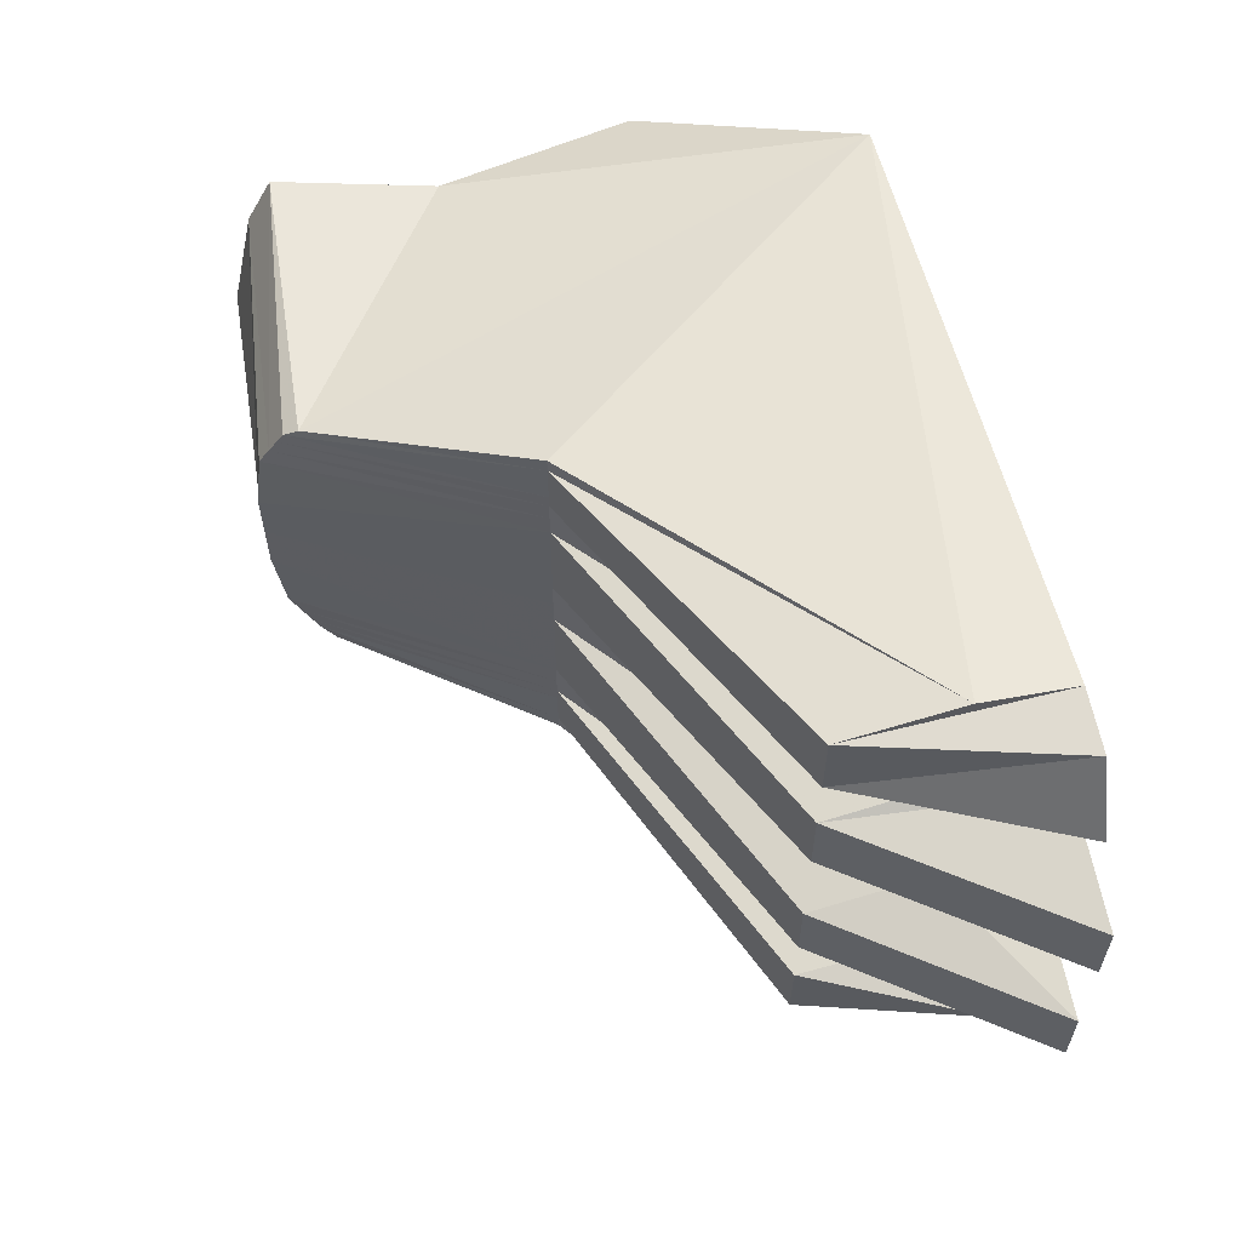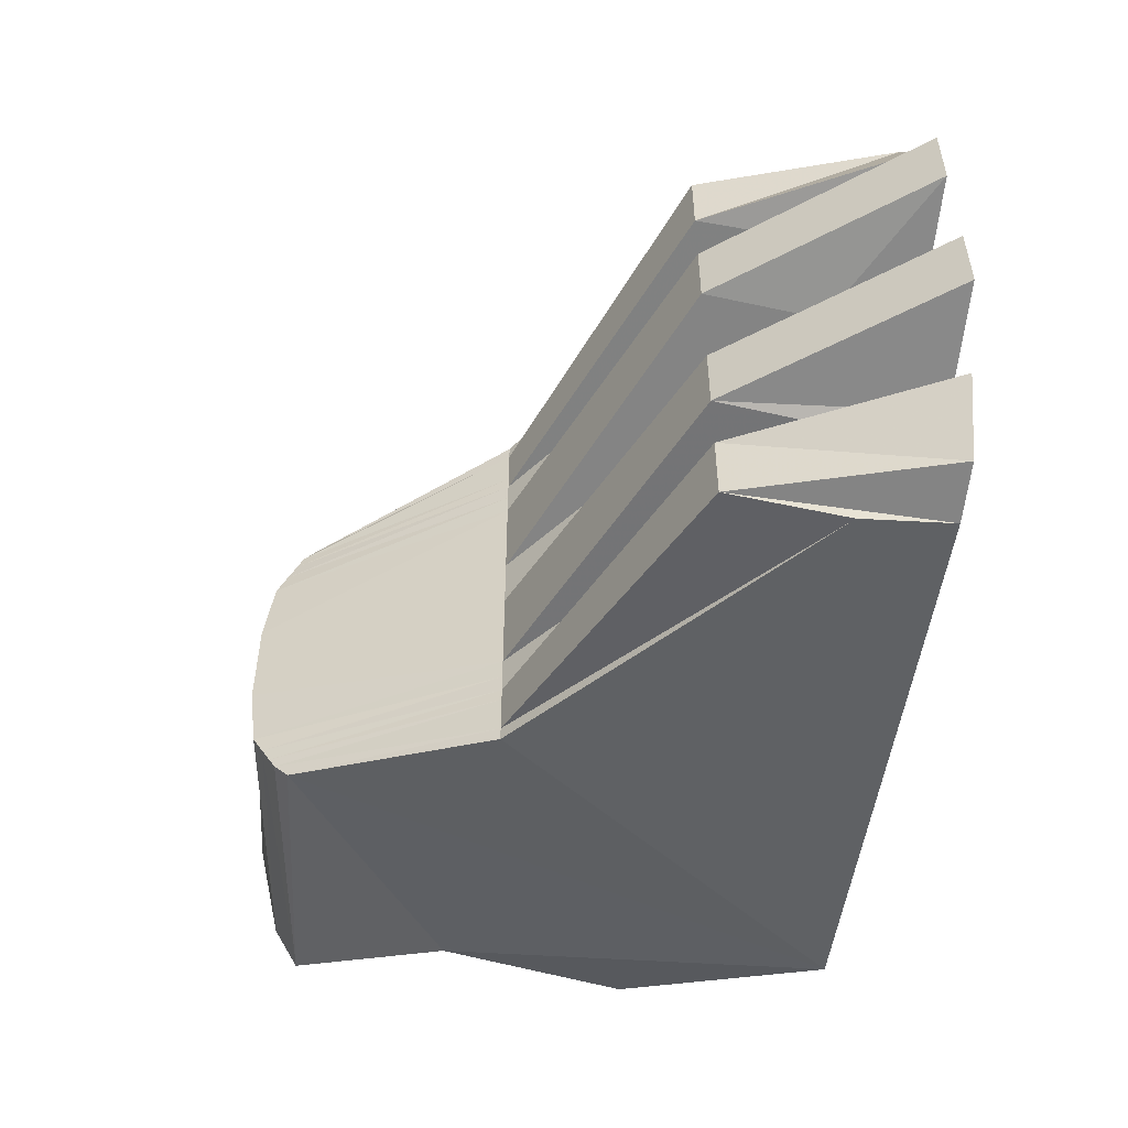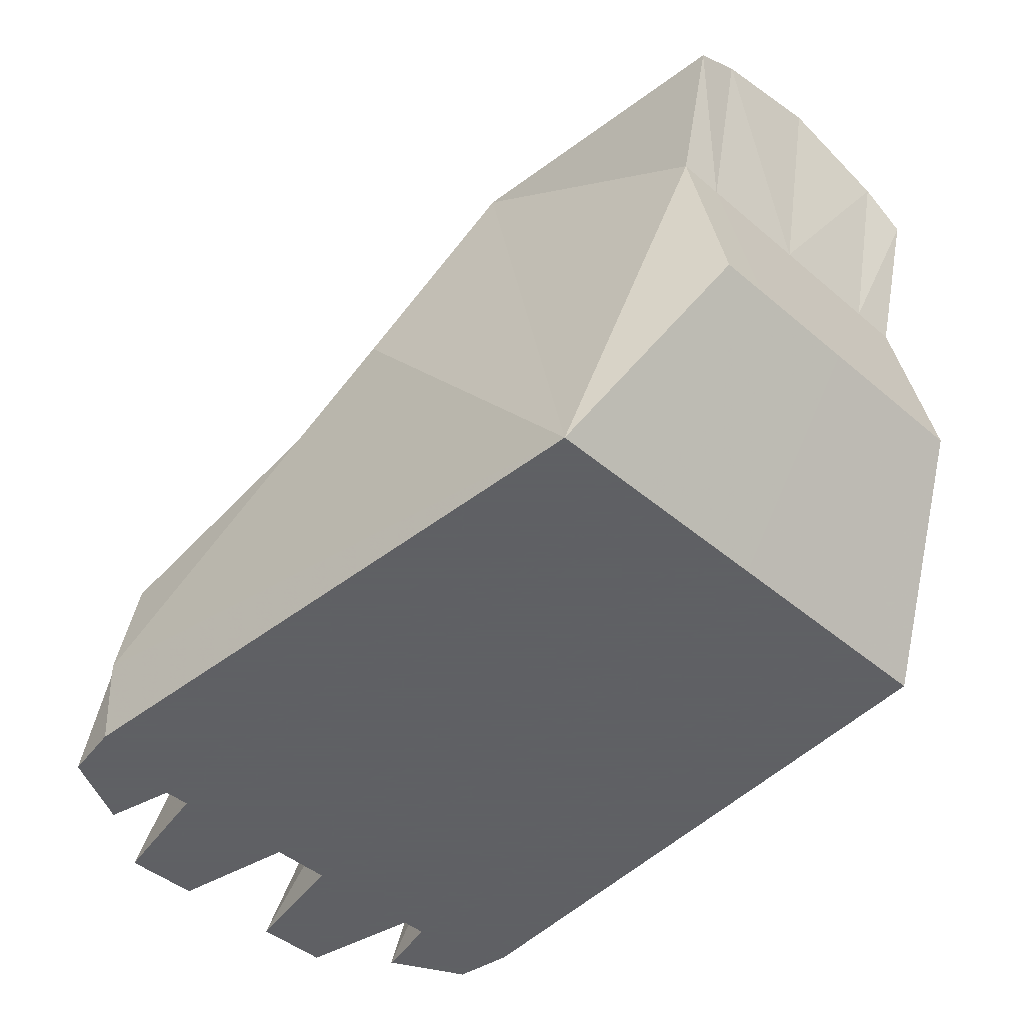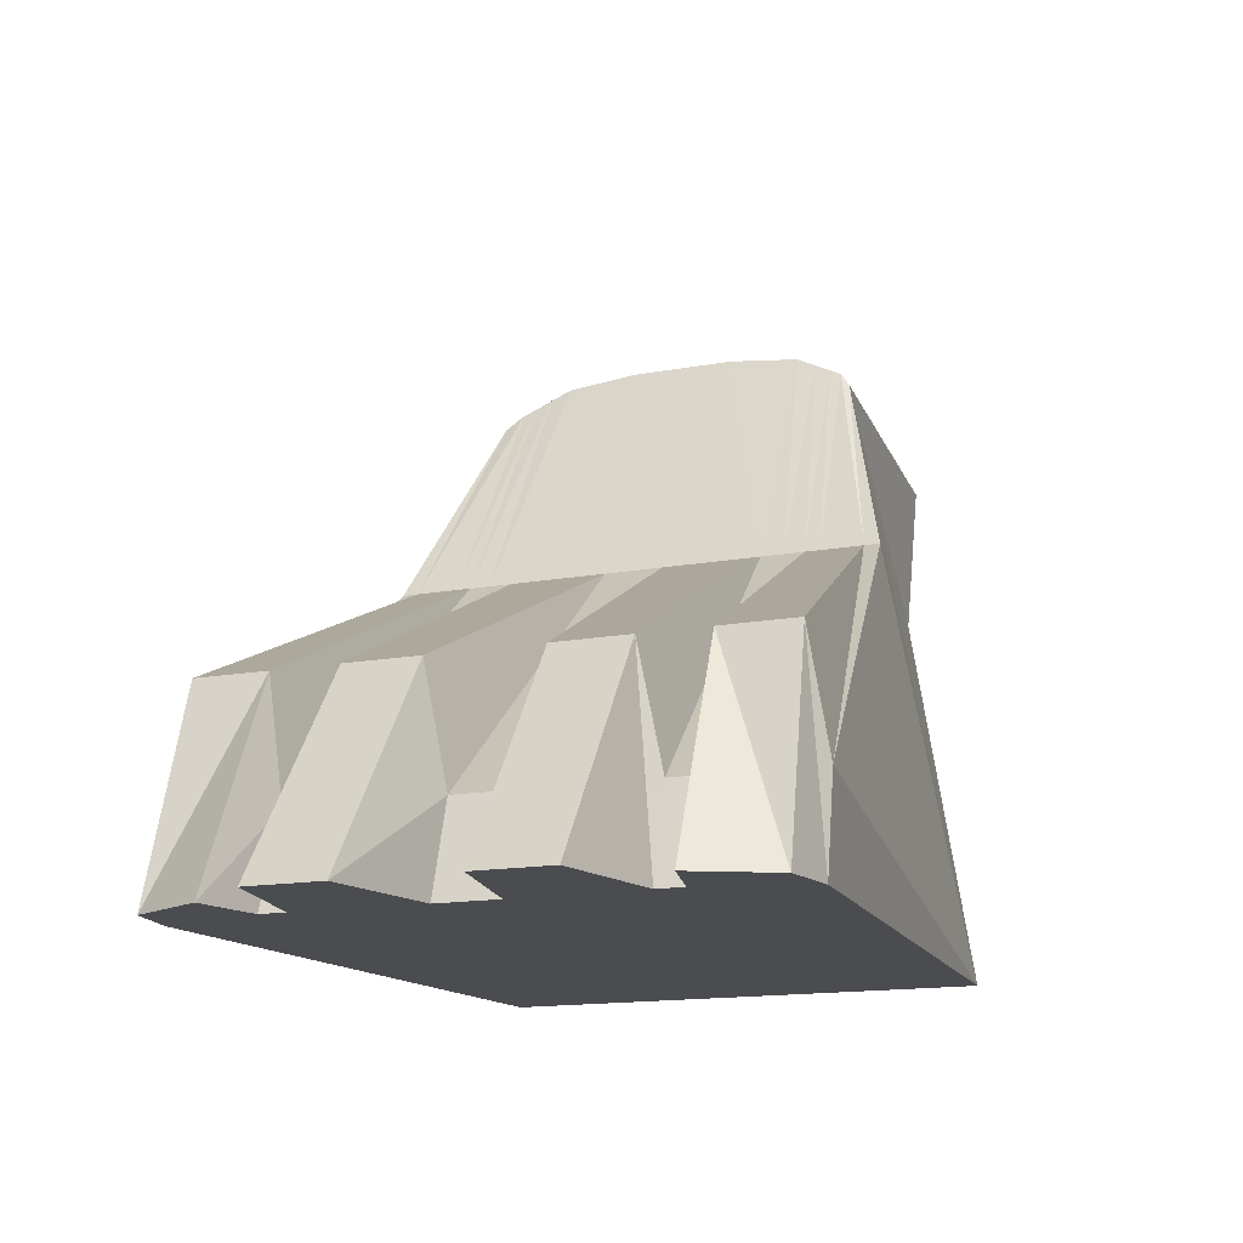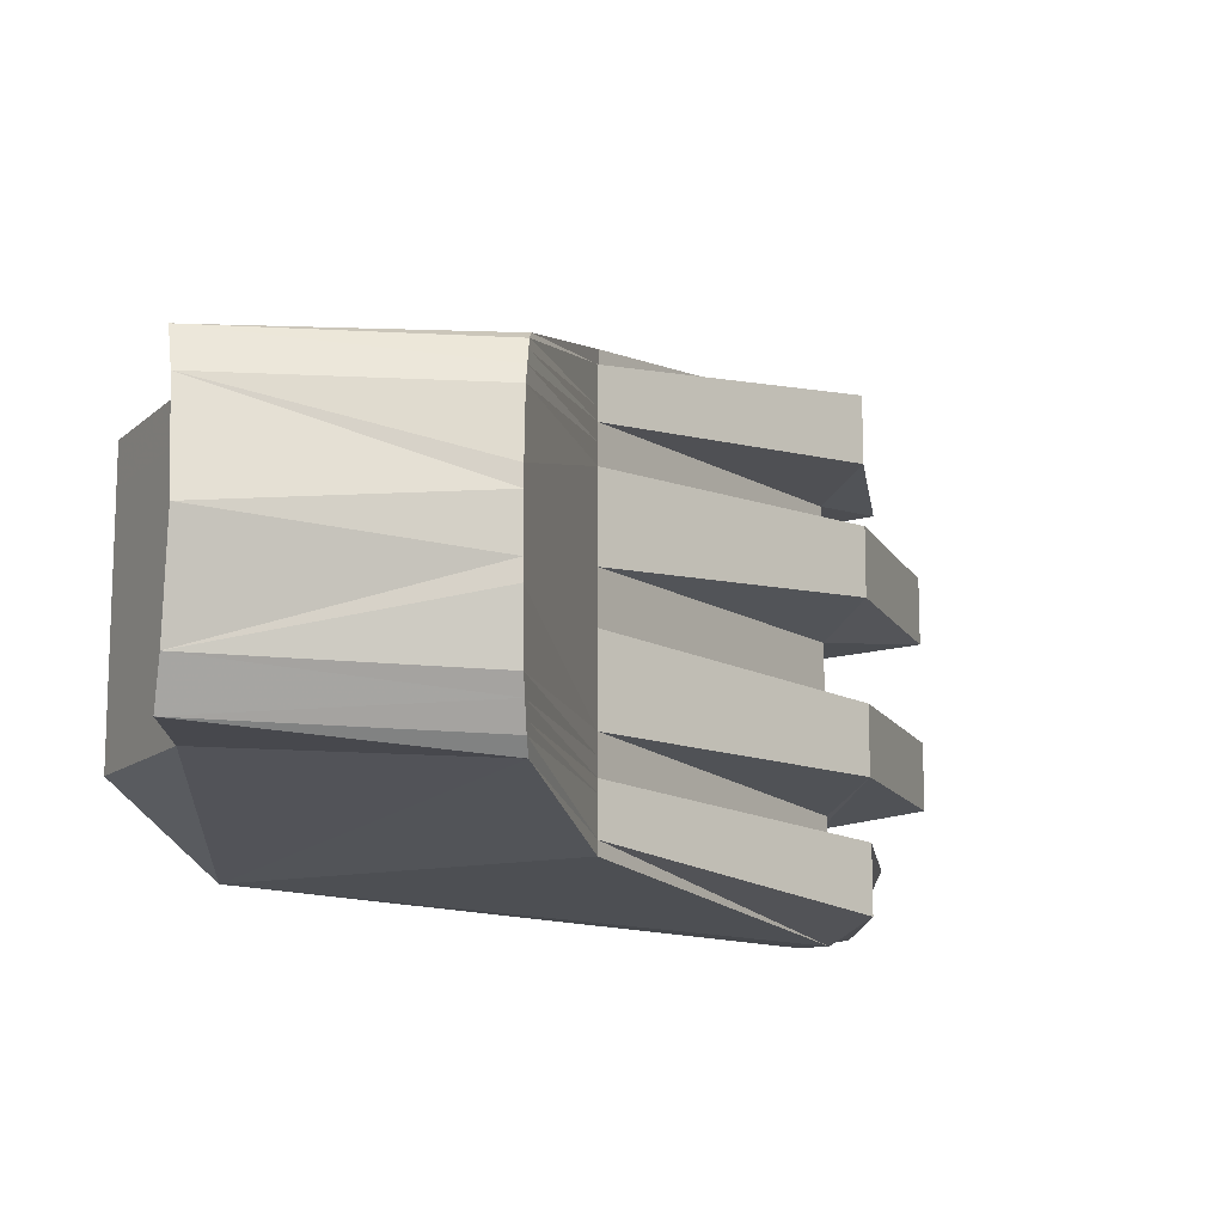
<metadata>
{"format":"obj","ext":"obj","renderer":"f3d","projection":"perspective","resolution":1024,"background":"white","views":[{"elev":59.5,"azim":-102.8,"up":"+Z"},{"elev":-52.0,"azim":-96.5,"up":"+Z"},{"elev":-45.3,"azim":45.6,"up":"+Y"},{"elev":-15.2,"azim":-68.6,"up":"+Y"},{"elev":-12.2,"azim":162.8,"up":"+Z"}]}
</metadata>
<code>
o 2
v -0.02317 -0.0205 -0.01408
v 0.02651 -0.0205 -0.0125
v 0.02651 -0.0205 -0.0135
v -0.02854 -0.0205 -0.01535
v -0.02317 -0.0205 -0.01408
v -0.02854 -0.0205 -0.01535
v -0.0209 -0.0045 -0.01512
v -0.0209 -0.0135 -0.01388
v -0.0209 -0.0135 -0.01388
v -0.0209 -0.0045 -0.01512
v 0.004649 0.0075 -0.01404
v 0.00465 0.0075 -0.01296
v 0.00465 0.0075 -0.01296
v 0.004649 0.0075 -0.01404
v 0.0143 0.02408 -0.01305
v 0.01449 0.02457 -0.01214
v 0.01449 0.02457 -0.01214
v 0.0143 0.02408 -0.01305
v 0.03704 0.0215 -0.01261
v 0.02651 -0.0205 -0.0125
v 0.02651 -0.0205 -0.0135
v -0.02317 -0.0205 -0.01205
v 0.02651 -0.0205 -0.01118
v 0.02651 -0.0205 -0.0125
v -0.02317 -0.0205 -0.01408
v -0.02317 -0.0205 -0.01205
v -0.02317 -0.0205 -0.01408
v -0.0209 -0.0135 -0.01388
v -0.0209 -0.0135 -0.01194
v -0.0209 -0.0135 -0.01194
v -0.0209 -0.0135 -0.01388
v 0.00465 0.0075 -0.01296
v 0.00465 0.0075 -0.01144
v 0.00465 0.0075 -0.01144
v 0.00465 0.0075 -0.01296
v 0.01449 0.02457 -0.01214
v 0.01474 0.02523 -0.01091
v 0.01474 0.02523 -0.01091
v 0.01449 0.02457 -0.01214
v 0.03704 0.0215 -0.01261
v 0.02651 -0.0205 -0.01118
v 0.02651 -0.0205 -0.0125
v -0.03258 -0.0205 -0.01014
v 0.02651 -0.0205 -0.009481
v 0.02651 -0.0205 -0.01118
v -0.02317 -0.0205 -0.01205
v -0.03258 -0.0205 -0.01014
v -0.02317 -0.0205 -0.01205
v -0.0209 -0.0135 -0.01194
v -0.0209 -0.0045 -0.01006
v -0.0209 -0.0045 -0.01006
v -0.0209 -0.0135 -0.01194
v 0.00465 0.0075 -0.01144
v 0.004651 0.0075 -0.009674
v 0.004651 0.0075 -0.009674
v 0.00465 0.0075 -0.01144
v 0.01474 0.02523 -0.01091
v 0.01506 0.02605 -0.009382
v 0.01506 0.02605 -0.009382
v 0.01474 0.02523 -0.01091
v 0.03704 0.0215 -0.01261
v 0.03704 0.0235 -0.008928
v 0.03704 0.0235 -0.008928
v 0.03704 0.0215 -0.01261
v 0.03405 0.0095 -0.01241
v 0.03405 0.0095 -0.008873
v 0.03405 0.0095 -0.008873
v 0.03405 0.0095 -0.01241
v 0.02651 -0.0205 -0.009481
v 0.02651 -0.0205 -0.01118
v -0.02298 -0.0205 -0.00011
v 0.02652 -0.0205 -0.00011
v 0.02652 -0.0205 -0.00226
v -0.02298 -0.0205 -0.002473
v -0.02298 -0.0205 -0.00011
v -0.02298 -0.0205 -0.002473
v -0.0209 -0.0135 -0.002446
v -0.02089 -0.0135 -0.00011
v -0.02089 -0.0135 -0.00011
v -0.0209 -0.0135 -0.002446
v 0.004653 0.0075 -0.002322
v 0.004653 0.0075 -0.00011
v 0.004653 0.0075 -0.00011
v 0.004653 0.0075 -0.002322
v 0.01533 0.02672 -0.002278
v 0.01533 0.02672 -0.00011
v 0.01533 0.02672 -0.00011
v 0.01533 0.02672 -0.002278
v 0.03704 0.0235 -0.008928
v 0.03704 0.0255 -0.00011
v 0.03704 0.0255 -0.00011
v 0.03704 0.0235 -0.008928
v 0.03405 0.0095 -0.008873
v 0.03405 0.0095 -0.00011
v 0.03405 0.0095 -0.00011
v 0.03405 0.0095 -0.008873
v 0.02652 -0.0205 -0.00011
v 0.02652 -0.0205 -0.00226
v -0.03257 -0.0205 -0.004363
v 0.02652 -0.0205 -0.003929
v 0.02651 -0.0205 -0.009481
v -0.03258 -0.0205 -0.01014
v -0.02298 -0.0205 -0.002473
v 0.02652 -0.0205 -0.00226
v 0.02652 -0.0205 -0.003929
v -0.03257 -0.0205 -0.004363
v -0.03257 -0.0205 -0.004363
v -0.03258 -0.0205 -0.01014
v -0.0209 -0.0045 -0.01006
v -0.0209 -0.0045 -0.004309
v -0.02298 -0.0205 -0.002473
v -0.03257 -0.0205 -0.004363
v -0.0209 -0.0045 -0.004309
v -0.0209 -0.0135 -0.002446
v -0.0209 -0.0045 -0.004309
v -0.0209 -0.0045 -0.01006
v 0.004651 0.0075 -0.009674
v 0.004652 0.0075 -0.004056
v -0.0209 -0.0135 -0.002446
v -0.0209 -0.0045 -0.004309
v 0.004652 0.0075 -0.004056
v 0.004653 0.0075 -0.002322
v 0.004652 0.0075 -0.004056
v 0.004651 0.0075 -0.009674
v 0.01506 0.02605 -0.009382
v 0.01532 0.02672 -0.003965
v 0.004653 0.0075 -0.002322
v 0.004652 0.0075 -0.004056
v 0.01532 0.02672 -0.003965
v 0.01533 0.02672 -0.002278
v 0.01532 0.02672 -0.003965
v 0.01506 0.02605 -0.009382
v 0.03704 0.0235 -0.008928
v 0.01533 0.02672 -0.002278
v 0.01532 0.02672 -0.003965
v 0.03704 0.0235 -0.008928
v 0.02652 -0.0205 -0.003929
v 0.02651 -0.0205 -0.009481
v 0.02652 -0.0205 -0.00226
v 0.02652 -0.0205 -0.003929
v -0.02551 -0.0205 -0.02114
v 0.02651 -0.0205 -0.01816
v -0.02096 -0.0205 -0.02189
v -0.02854 -0.0205 -0.01535
v 0.02651 -0.0205 -0.0135
v 0.02651 -0.0205 -0.01816
v -0.02551 -0.0205 -0.02114
v -0.02551 -0.0205 -0.02114
v -0.02096 -0.0205 -0.02189
v -0.0209 -0.0135 -0.02232
v -0.0209 -0.0045 -0.02077
v -0.02854 -0.0205 -0.01535
v -0.02551 -0.0205 -0.02114
v -0.0209 -0.0045 -0.02077
v -0.0209 -0.0045 -0.01512
v -0.0209 -0.0045 -0.02077
v -0.0209 -0.0135 -0.02232
v 0.004648 0.0075 -0.01841
v 0.004648 0.0075 -0.01725
v -0.0209 -0.0045 -0.01512
v -0.0209 -0.0045 -0.02077
v 0.004648 0.0075 -0.01725
v 0.004649 0.0075 -0.01404
v 0.004648 0.0075 -0.01725
v 0.004648 0.0075 -0.01841
v 0.01387 0.02299 -0.01434
v 0.004649 0.0075 -0.01404
v 0.004648 0.0075 -0.01725
v 0.01387 0.02299 -0.01434
v 0.0143 0.02408 -0.01305
v 0.0143 0.02408 -0.01305
v 0.01387 0.02299 -0.01434
v 0.03704 0.0215 -0.01261
v 0.02651 -0.0205 -0.0135
v 0.02651 -0.0205 -0.01816
v 0.03405 0.0095 -0.01241
v 0.02651 -0.0205 -0.01816
v 0.03405 0.0095 -0.01241
v 0.03704 0.0215 -0.01261
v 0.01387 0.02299 -0.01434
v 0.02651 -0.0205 -0.01816
v 0.03405 0.0095 -0.01241
v 0.01387 0.02299 -0.01434
v 0.02651 -0.0205 -0.01816
v -0.0209 -0.0135 -0.02232
v -0.02096 -0.0205 -0.02189
v 0.02651 -0.0205 -0.01816
v 0.01387 0.02299 -0.01434
v 0.004648 0.0075 -0.01841
v 0.02651 -0.0205 -0.01816
v 0.004648 0.0075 -0.01841
v -0.0209 -0.0135 -0.02232
v -0.02317 -0.0205 0.01386
v -0.02854 -0.0205 0.01513
v 0.02651 -0.0205 0.01328
v 0.02651 -0.0205 0.01228
v -0.02317 -0.0205 0.01386
v -0.0209 -0.0135 0.01366
v -0.0209 -0.0045 0.0149
v -0.02854 -0.0205 0.01513
v -0.0209 -0.0135 0.01366
v 0.00465 0.0075 0.01274
v 0.004649 0.0075 0.01382
v -0.0209 -0.0045 0.0149
v 0.00465 0.0075 0.01274
v 0.01449 0.02457 0.01192
v 0.0143 0.02408 0.01283
v 0.004649 0.0075 0.01382
v 0.01449 0.02457 0.01192
v 0.03704 0.0215 0.01239
v 0.0143 0.02408 0.01283
v 0.02651 -0.0205 0.01228
v 0.02651 -0.0205 0.01328
v -0.02317 -0.0205 0.01183
v -0.02317 -0.0205 0.01386
v 0.02651 -0.0205 0.01228
v 0.02651 -0.0205 0.01096
v -0.02317 -0.0205 0.01183
v -0.0209 -0.0135 0.01172
v -0.0209 -0.0135 0.01366
v -0.02317 -0.0205 0.01386
v -0.0209 -0.0135 0.01172
v 0.00465 0.0075 0.01122
v 0.00465 0.0075 0.01274
v -0.0209 -0.0135 0.01366
v 0.00465 0.0075 0.01122
v 0.01474 0.02523 0.01069
v 0.01449 0.02457 0.01192
v 0.00465 0.0075 0.01274
v 0.01474 0.02523 0.01069
v 0.03704 0.0215 0.01239
v 0.01449 0.02457 0.01192
v 0.02651 -0.0205 0.01096
v 0.02651 -0.0205 0.01228
v -0.03258 -0.0205 0.009924
v -0.02317 -0.0205 0.01183
v 0.02651 -0.0205 0.01096
v 0.02651 -0.0205 0.009261
v -0.03258 -0.0205 0.009924
v -0.0209 -0.0045 0.009841
v -0.0209 -0.0135 0.01172
v -0.02317 -0.0205 0.01183
v -0.0209 -0.0045 0.009841
v 0.004651 0.0075 0.009454
v 0.00465 0.0075 0.01122
v -0.0209 -0.0135 0.01172
v 0.004651 0.0075 0.009454
v 0.01506 0.02605 0.009162
v 0.01474 0.02523 0.01069
v 0.00465 0.0075 0.01122
v 0.01506 0.02605 0.009162
v 0.03704 0.0235 0.008708
v 0.03704 0.0215 0.01239
v 0.01474 0.02523 0.01069
v 0.03704 0.0235 0.008708
v 0.03405 0.0095 0.008653
v 0.03405 0.0095 0.01219
v 0.03704 0.0215 0.01239
v 0.03405 0.0095 0.01219
v 0.03405 0.0095 0.008653
v 0.02651 -0.0205 0.009261
v 0.02651 -0.0205 0.01096
v -0.02298 -0.0205 -0.00011
v -0.02298 -0.0205 0.002253
v 0.02652 -0.0205 0.00204
v 0.02652 -0.0205 -0.00011
v -0.02298 -0.0205 -0.00011
v -0.02089 -0.0135 -0.00011
v -0.0209 -0.0135 0.002226
v -0.02298 -0.0205 0.002253
v -0.02089 -0.0135 -0.00011
v 0.004653 0.0075 -0.00011
v 0.004653 0.0075 0.002102
v -0.0209 -0.0135 0.002226
v 0.004653 0.0075 -0.00011
v 0.01533 0.02672 -0.00011
v 0.01533 0.02672 0.002058
v 0.004653 0.0075 0.002102
v 0.01533 0.02672 -0.00011
v 0.03704 0.0255 -0.00011
v 0.03704 0.0235 0.008708
v 0.01533 0.02672 0.002058
v 0.03704 0.0255 -0.00011
v 0.03405 0.0095 -0.00011
v 0.03405 0.0095 0.008653
v 0.03704 0.0235 0.008708
v 0.03405 0.0095 -0.00011
v 0.03405 0.0095 0.008653
v 0.02652 -0.0205 -0.00011
v 0.02652 -0.0205 0.00204
v -0.03257 -0.0205 0.004143
v -0.03258 -0.0205 0.009924
v 0.02651 -0.0205 0.009261
v 0.02652 -0.0205 0.003709
v -0.02298 -0.0205 0.002253
v -0.03257 -0.0205 0.004143
v 0.02652 -0.0205 0.003709
v 0.02652 -0.0205 0.00204
v -0.03257 -0.0205 0.004143
v -0.0209 -0.0045 0.004089
v -0.0209 -0.0045 0.009841
v -0.03258 -0.0205 0.009924
v -0.02298 -0.0205 0.002253
v -0.0209 -0.0135 0.002226
v -0.0209 -0.0045 0.004089
v -0.03257 -0.0205 0.004143
v -0.0209 -0.0045 0.004089
v 0.004652 0.0075 0.003836
v 0.004651 0.0075 0.009454
v -0.0209 -0.0045 0.009841
v -0.0209 -0.0135 0.002226
v 0.004653 0.0075 0.002102
v 0.004652 0.0075 0.003836
v -0.0209 -0.0045 0.004089
v 0.004652 0.0075 0.003836
v 0.01532 0.02672 0.003745
v 0.01506 0.02605 0.009162
v 0.004651 0.0075 0.009454
v 0.004653 0.0075 0.002102
v 0.01533 0.02672 0.002058
v 0.01532 0.02672 0.003745
v 0.004652 0.0075 0.003836
v 0.01532 0.02672 0.003745
v 0.03704 0.0235 0.008708
v 0.01506 0.02605 0.009162
v 0.01533 0.02672 0.002058
v 0.03704 0.0235 0.008708
v 0.01532 0.02672 0.003745
v 0.02652 -0.0205 0.003709
v 0.02651 -0.0205 0.009261
v 0.02652 -0.0205 0.00204
v 0.02652 -0.0205 0.003709
v -0.02551 -0.0205 0.02092
v -0.02096 -0.0205 0.02167
v 0.02651 -0.0205 0.01864
v -0.02854 -0.0205 0.01513
v -0.02551 -0.0205 0.02092
v 0.02651 -0.0205 0.01864
v 0.02651 -0.0205 0.01328
v -0.02551 -0.0205 0.02092
v -0.0209 -0.0045 0.02055
v -0.0209 -0.0135 0.0221
v -0.02096 -0.0205 0.02167
v -0.02854 -0.0205 0.01513
v -0.0209 -0.0045 0.0149
v -0.0209 -0.0045 0.02055
v -0.02551 -0.0205 0.02092
v -0.0209 -0.0045 0.02055
v 0.004648 0.0075 0.01703
v 0.004648 0.0075 0.01819
v -0.0209 -0.0135 0.0221
v -0.0209 -0.0045 0.0149
v 0.004649 0.0075 0.01382
v 0.004648 0.0075 0.01703
v -0.0209 -0.0045 0.02055
v 0.004648 0.0075 0.01703
v 0.01387 0.02299 0.01358
v 0.004648 0.0075 0.01819
v 0.004649 0.0075 0.01382
v 0.0143 0.02408 0.01283
v 0.01387 0.02299 0.01358
v 0.004648 0.0075 0.01703
v 0.0143 0.02408 0.01283
v 0.03704 0.0215 0.01239
v 0.01387 0.02299 0.01358
v 0.02651 -0.0205 0.01328
v 0.02651 -0.0205 0.01864
v 0.02651 -0.0205 0.01864
v 0.03405 0.0095 0.01219
v 0.03405 0.0095 0.01219
v 0.01387 0.02299 0.01358
v 0.03704 0.0215 0.01239
v 0.02651 -0.0205 0.01864
v 0.01387 0.02299 0.01358
v 0.03405 0.0095 0.01219
v 0.02651 -0.0205 0.01864
v -0.02096 -0.0205 0.02167
v -0.0209 -0.0135 0.0221
v 0.02651 -0.0205 0.01864
v 0.004648 0.0075 0.01819
v 0.01387 0.02299 0.01358
v 0.02651 -0.0205 0.01864
v -0.0209 -0.0135 0.0221
v 0.004648 0.0075 0.01819
v 0.03708 -0.0055 -0.00011
v 0.03708 -0.0055 0.01219
v 0.03708 -0.0055 0.008653
v 0.03708 -0.0055 -0.01241
v 0.03708 -0.0055 -0.008873
f 4 3 2 1
f 8 7 6 5
f 12 11 10 9
f 16 15 14 13
f 19 18 17
f 21 388 20
f 25 24 23 22
f 29 28 27 26
f 33 32 31 30
f 37 36 35 34
f 40 39 38
f 42 388 41
f 46 45 44 43
f 50 49 48 47
f 54 53 52 51
f 58 57 56 55
f 62 61 60 59
f 66 65 64 63
f 68 67 389 388
f 70 388 389 69
f 74 73 72 71
f 78 77 76 75
f 82 81 80 79
f 86 85 84 83
f 90 89 88 87
f 94 93 92 91
f 385 389 96 95
f 98 389 385 97
f 102 101 100 99
f 106 105 104 103
f 110 109 108 107
f 114 113 112 111
f 118 117 116 115
f 122 121 120 119
f 126 125 124 123
f 130 129 128 127
f 133 132 131
f 136 135 134
f 138 389 137
f 140 389 139
f 143 142 141
f 147 146 145 144
f 151 150 149 148
f 155 154 153 152
f 159 158 157 156
f 163 162 161 160
f 166 165 164
f 170 169 168 167
f 173 172 171
f 175 388 174
f 177 176 388
f 180 179 178
f 183 182 181
f 186 185 184
f 189 188 187
f 192 191 190
f 196 195 194 193
f 200 199 198 197
f 204 203 202 201
f 208 207 206 205
f 211 210 209
f 386 213 212
f 217 216 215 214
f 221 220 219 218
f 225 224 223 222
f 229 228 227 226
f 232 231 230
f 386 234 233
f 238 237 236 235
f 242 241 240 239
f 246 245 244 243
f 250 249 248 247
f 254 253 252 251
f 258 257 256 255
f 387 260 259 386
f 387 386 262 261
f 266 265 264 263
f 270 269 268 267
f 274 273 272 271
f 278 277 276 275
f 282 281 280 279
f 286 285 284 283
f 288 387 385 287
f 385 387 290 289
f 294 293 292 291
f 298 297 296 295
f 302 301 300 299
f 306 305 304 303
f 310 309 308 307
f 314 313 312 311
f 318 317 316 315
f 322 321 320 319
f 325 324 323
f 328 327 326
f 387 330 329
f 387 332 331
f 335 334 333
f 339 338 337 336
f 343 342 341 340
f 347 346 345 344
f 351 350 349 348
f 355 354 353 352
f 358 357 356
f 362 361 360 359
f 365 364 363
f 386 367 366
f 369 368 386
f 372 371 370
f 375 374 373
f 378 377 376
f 381 380 379
f 384 383 382

</code>
